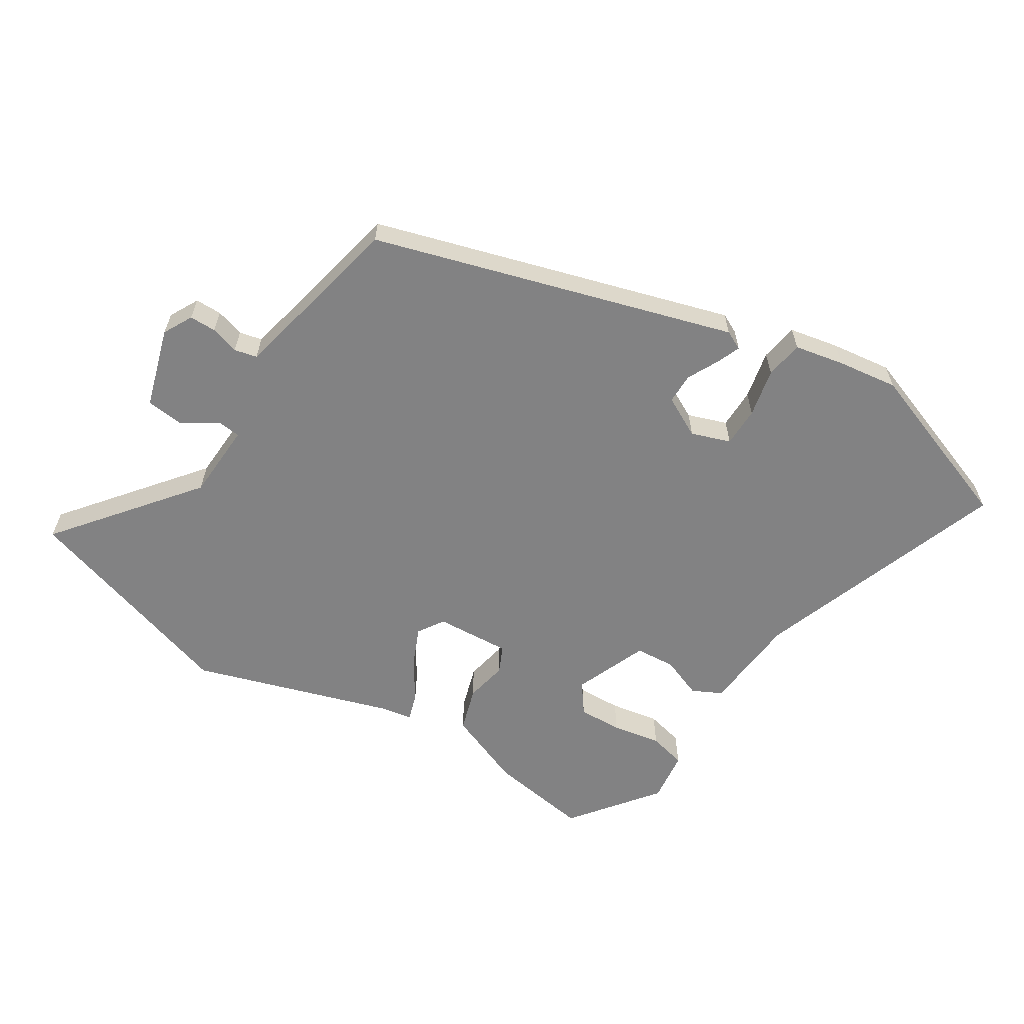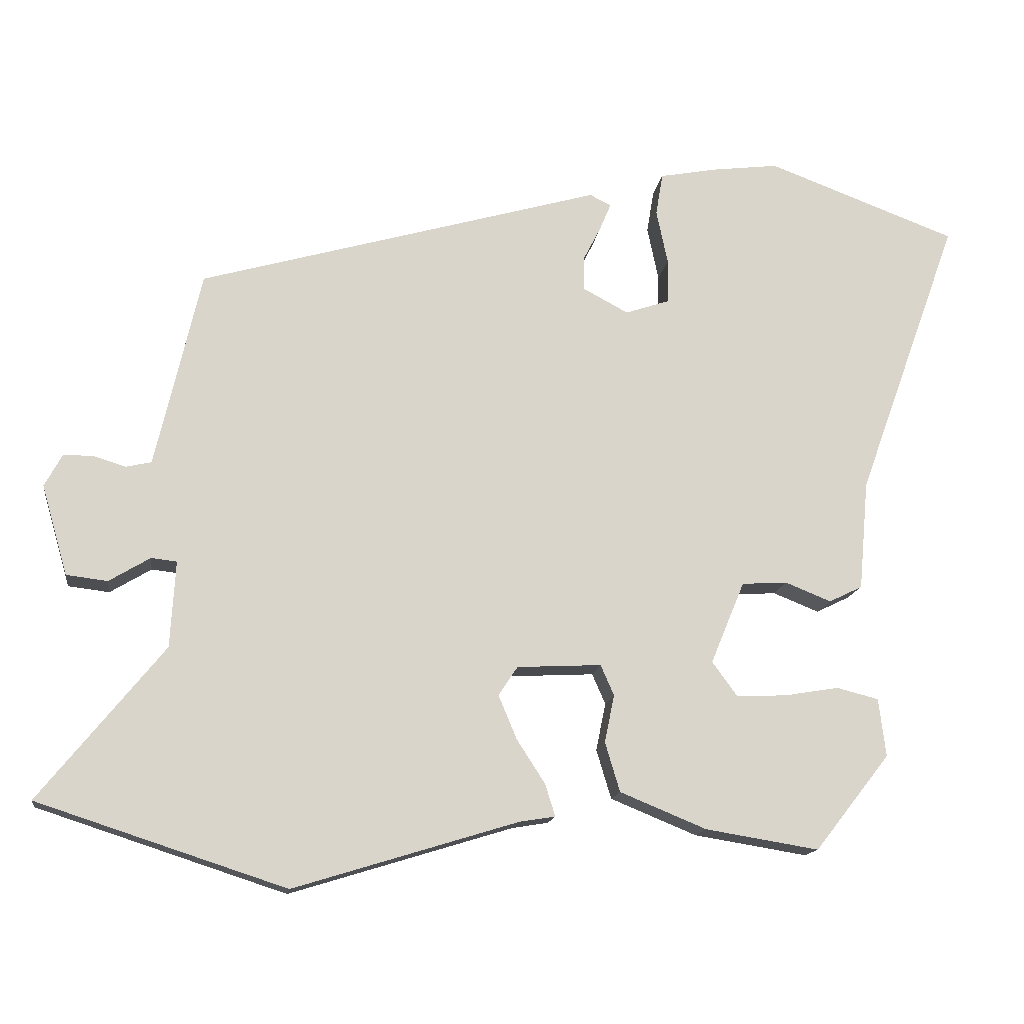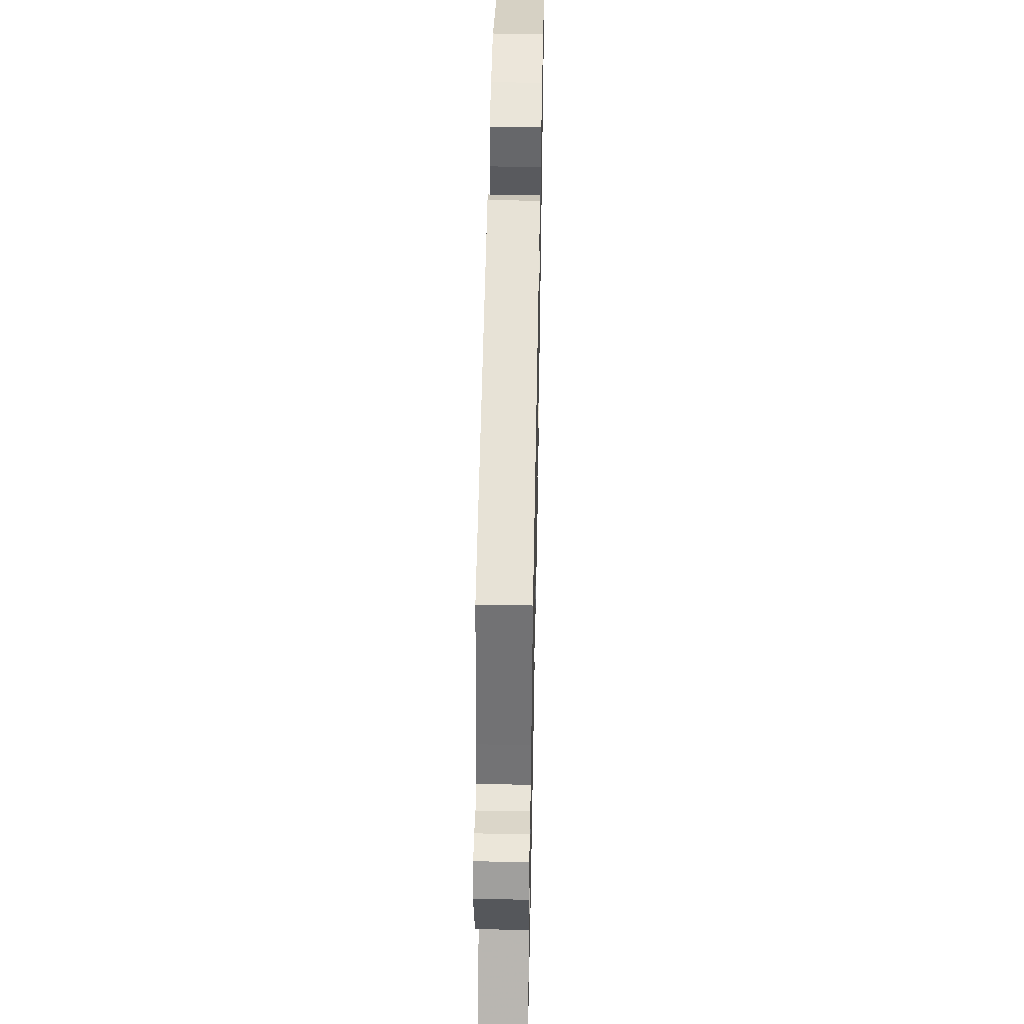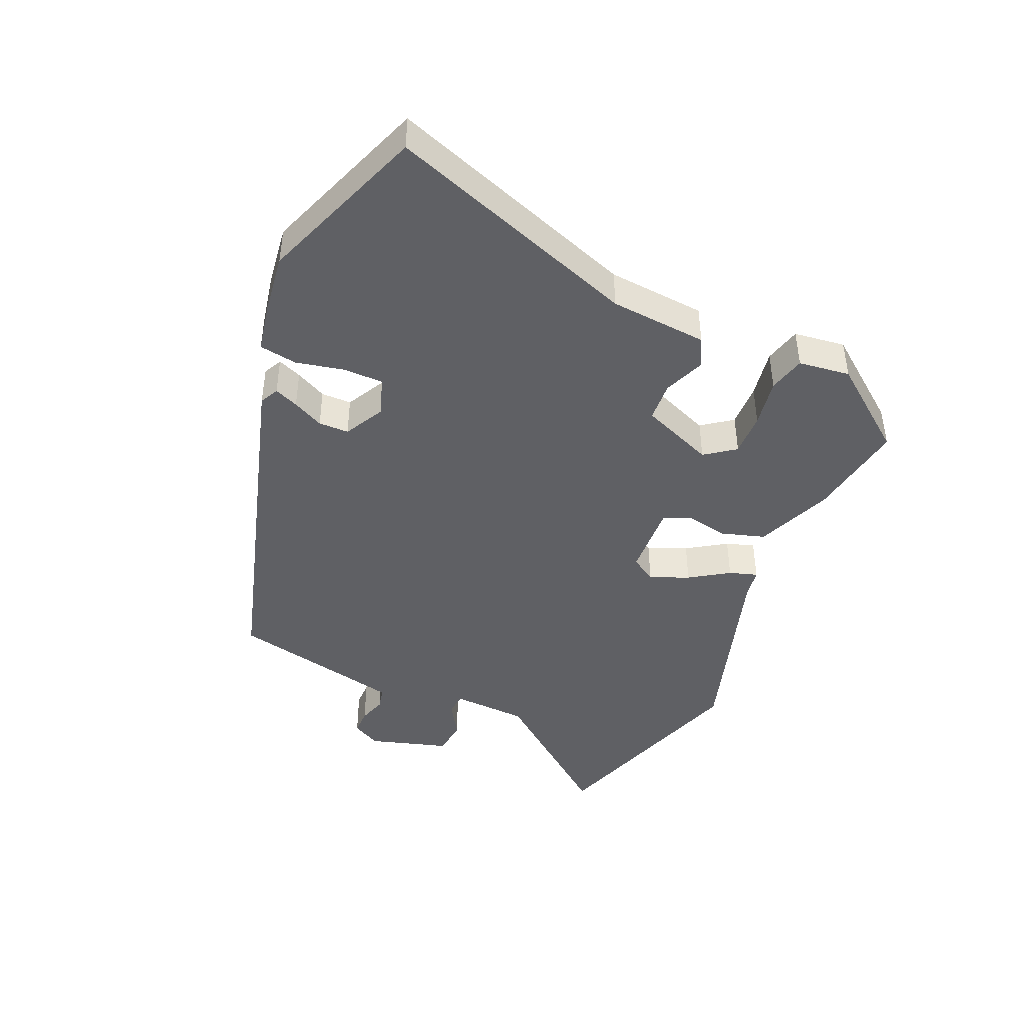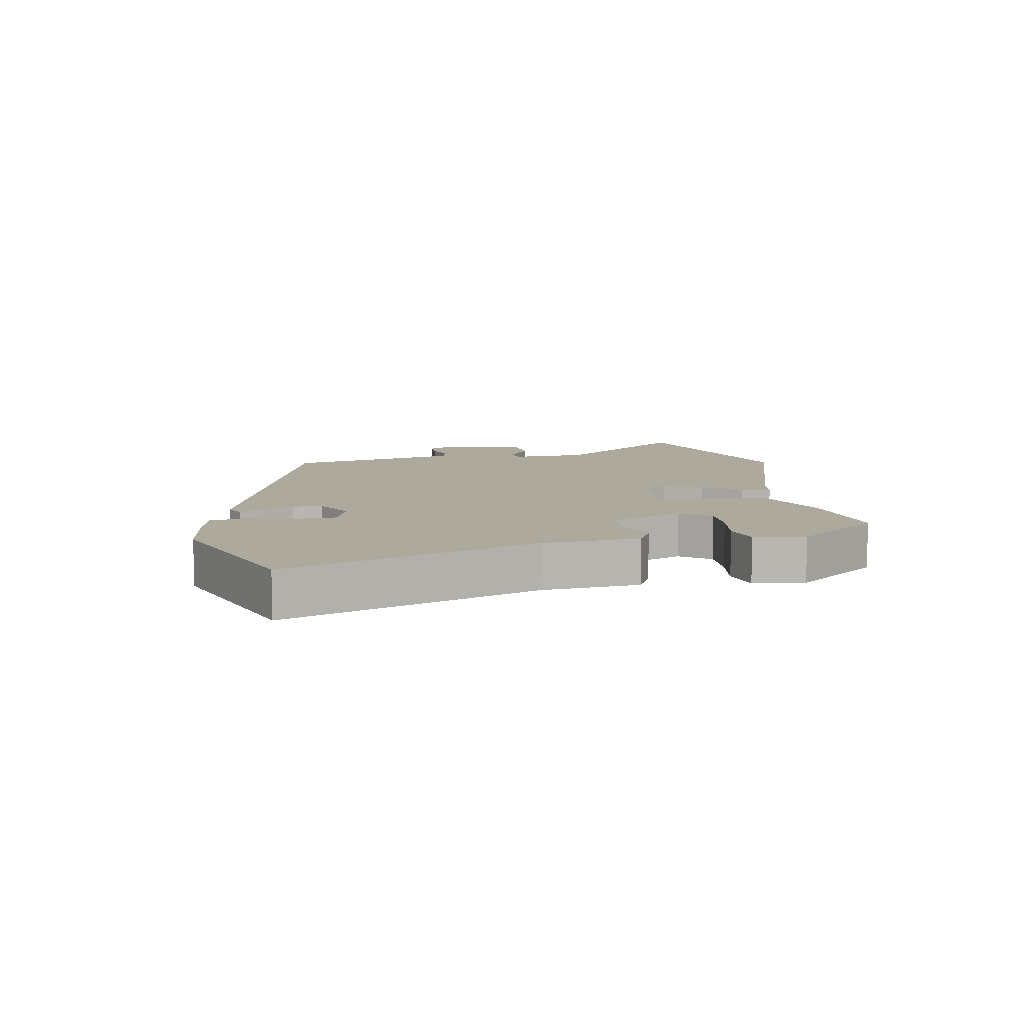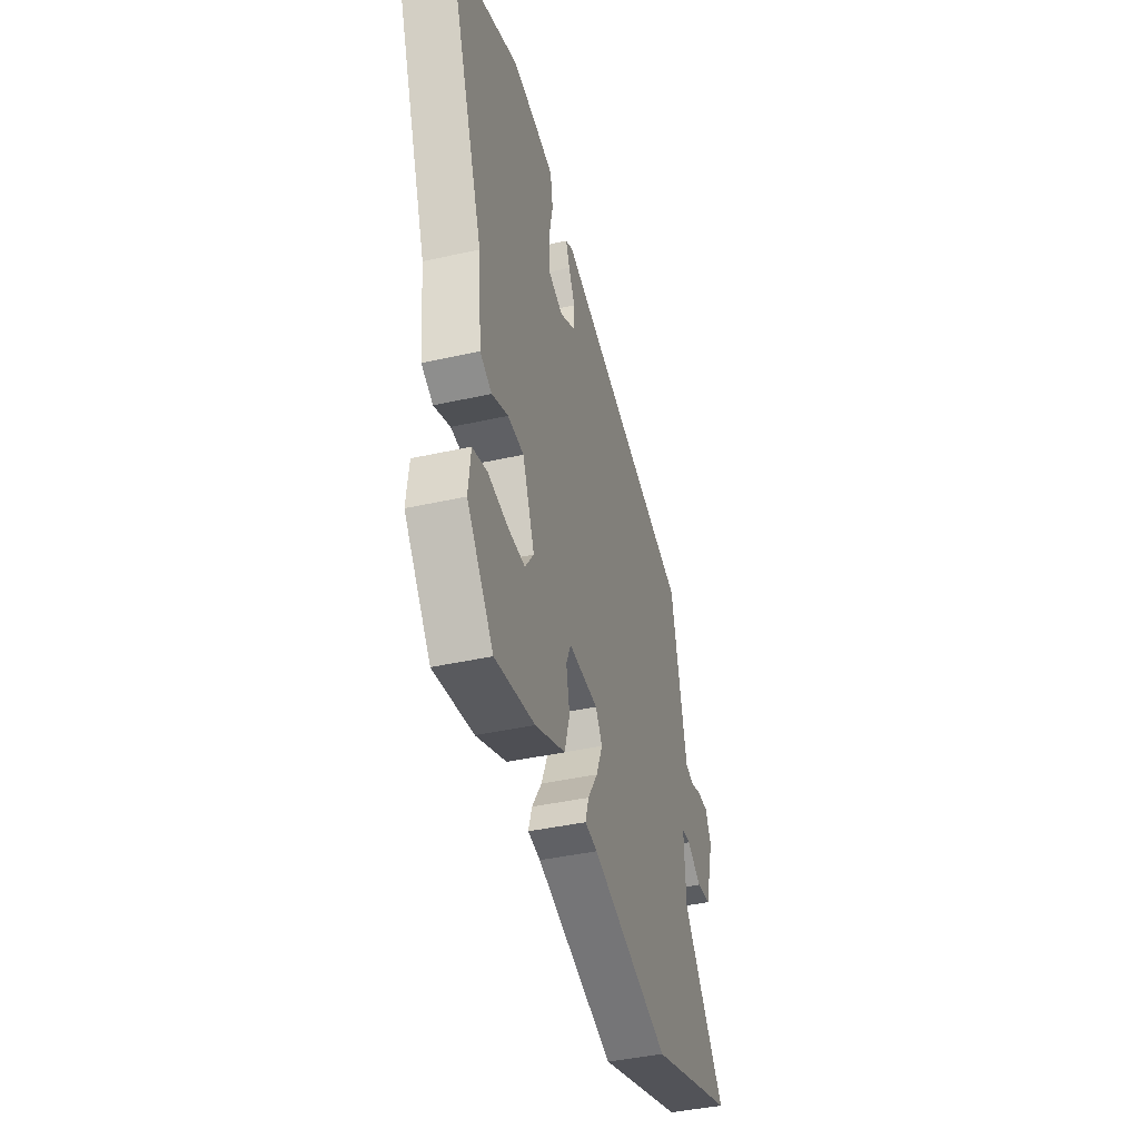
<metadata>
{"format":"obj","ext":"obj","renderer":"f3d","projection":"perspective","resolution":1024,"background":"white","views":[{"elev":-60.8,"azim":-31.7,"up":"+Y"},{"elev":-14.9,"azim":-7.9,"up":"+Z"},{"elev":47.1,"azim":-88.8,"up":"+Z"},{"elev":-43.5,"azim":66.8,"up":"+Y"},{"elev":8.8,"azim":79.8,"up":"+Y"},{"elev":-40.7,"azim":105.4,"up":"+Z"}]}
</metadata>
<code>
v 0.402 0.07 -0.488
v 0.242 0.07 -0.462
v 0.12 0.07 -0.412
v 0.099 0.07 -0.342
v 0.113 0.07 -0.275
v 0.094 0.07 -0.232
v -0.025 0.07 -0.238
v -0.052 0.07 -0.279
v -0.026 0.07 -0.341
v 0.014 0.07 -0.403
v 0.028 0.07 -0.448
v -0.022 0.07 -0.456
v -0.338 0.07 -0.553
v -0.688 0.07 -0.439
v -0.513 0.07 -0.223
v -0.506 0.07 -0.101
v -0.542 0.07 -0.097
v -0.6 0.07 -0.132
v -0.658 0.07 -0.125
v -0.695 0.07 0.002
v -0.67 0.07 0.048
v -0.628 0.07 0.048
v -0.583 0.07 0.034
v -0.547 0.07 0.042
v -0.532 0.07 0.106
v -0.483 0.07 0.321
v 0.086 0.07 0.484
v 0.116 0.07 0.469
v 0.1 0.07 0.431
v 0.075 0.07 0.382
v 0.075 0.07 0.334
v 0.139 0.07 0.3
v 0.201 0.07 0.321
v 0.202 0.07 0.384
v 0.186 0.07 0.461
v 0.196 0.07 0.521
v 0.275 0.07 0.536
v 0.371 0.07 0.548
v 0.639 0.07 0.448
v 0.494 0.07 0.049
v 0.48 0.07 -0.106
v 0.433 0.07 -0.129
v 0.368 0.07 -0.103
v 0.304 0.07 -0.107
v 0.256 0.07 -0.223
v 0.291 0.07 -0.271
v 0.361 0.07 -0.269
v 0.439 0.07 -0.256
v 0.498 0.07 -0.271
v 0.508 0.07 -0.353
v 0.402 0 -0.488
v 0.242 0 -0.462
v 0.12 0 -0.412
v 0.099 0 -0.342
v 0.113 0 -0.275
v 0.094 0 -0.232
v -0.025 0 -0.238
v -0.052 0 -0.279
v -0.026 0 -0.341
v 0.014 0 -0.403
v 0.028 0 -0.448
v -0.022 0 -0.456
v -0.338 0 -0.553
v -0.688 0 -0.439
v -0.513 0 -0.223
v -0.506 0 -0.101
v -0.542 0 -0.097
v -0.6 0 -0.132
v -0.658 0 -0.125
v -0.695 0 0.002
v -0.67 0 0.048
v -0.628 0 0.048
v -0.583 0 0.034
v -0.547 0 0.042
v -0.532 0 0.106
v -0.483 0 0.321
v 0.086 0 0.484
v 0.116 0 0.469
v 0.1 0 0.431
v 0.075 0 0.382
v 0.075 0 0.334
v 0.139 0 0.3
v 0.201 0 0.321
v 0.202 0 0.384
v 0.186 0 0.461
v 0.196 0 0.521
v 0.275 0 0.536
v 0.371 0 0.548
v 0.639 0 0.448
v 0.494 0 0.049
v 0.48 0 -0.106
v 0.433 0 -0.129
v 0.368 0 -0.103
v 0.304 0 -0.107
v 0.256 0 -0.223
v 0.291 0 -0.271
v 0.361 0 -0.269
v 0.439 0 -0.256
v 0.498 0 -0.271
v 0.508 0 -0.353
f 47 48 49 50
f 46 47 50 1
f 45 46 1 2
f 40 41 42 43
f 40 43 44
f 39 40 44
f 38 39 44
f 37 38 44 45
f 34 35 36 37
f 33 34 37 45
f 27 28 29 30
f 25 26 27 30
f 24 25 30 31
f 20 21 22 23
f 20 23 24
f 17 18 19 20
f 16 17 20 24
f 12 13 14 15
f 12 15 16
f 9 10 11 12
f 8 9 12 16
f 7 8 16 24
f 2 3 4 5
f 2 5 6
f 32 33 45 2
f 6 7 24 31
f 2 6 31 32
f 100 99 98 97
f 51 100 97 96
f 52 51 96 95
f 93 92 91 90
f 94 93 90
f 94 90 89
f 94 89 88
f 95 94 88 87
f 87 86 85 84
f 95 87 84 83
f 80 79 78 77
f 80 77 76 75
f 81 80 75 74
f 73 72 71 70
f 74 73 70
f 70 69 68 67
f 74 70 67 66
f 65 64 63 62
f 66 65 62
f 62 61 60 59
f 66 62 59 58
f 74 66 58 57
f 55 54 53 52
f 56 55 52
f 52 95 83 82
f 81 74 57 56
f 82 81 56 52
f 1 51 52 2
f 2 52 53 3
f 3 53 54 4
f 4 54 55 5
f 5 55 56 6
f 6 56 57 7
f 7 57 58 8
f 8 58 59 9
f 9 59 60 10
f 10 60 61 11
f 11 61 62 12
f 12 62 63 13
f 13 63 64 14
f 14 64 65 15
f 15 65 66 16
f 16 66 67 17
f 17 67 68 18
f 18 68 69 19
f 19 69 70 20
f 20 70 71 21
f 21 71 72 22
f 22 72 73 23
f 23 73 74 24
f 24 74 75 25
f 25 75 76 26
f 26 76 77 27
f 27 77 78 28
f 28 78 79 29
f 29 79 80 30
f 30 80 81 31
f 31 81 82 32
f 32 82 83 33
f 33 83 84 34
f 34 84 85 35
f 35 85 86 36
f 36 86 87 37
f 37 87 88 38
f 38 88 89 39
f 39 89 90 40
f 40 90 91 41
f 41 91 92 42
f 42 92 93 43
f 43 93 94 44
f 44 94 95 45
f 45 95 96 46
f 46 96 97 47
f 47 97 98 48
f 48 98 99 49
f 49 99 100 50
f 50 100 51 1

</code>
